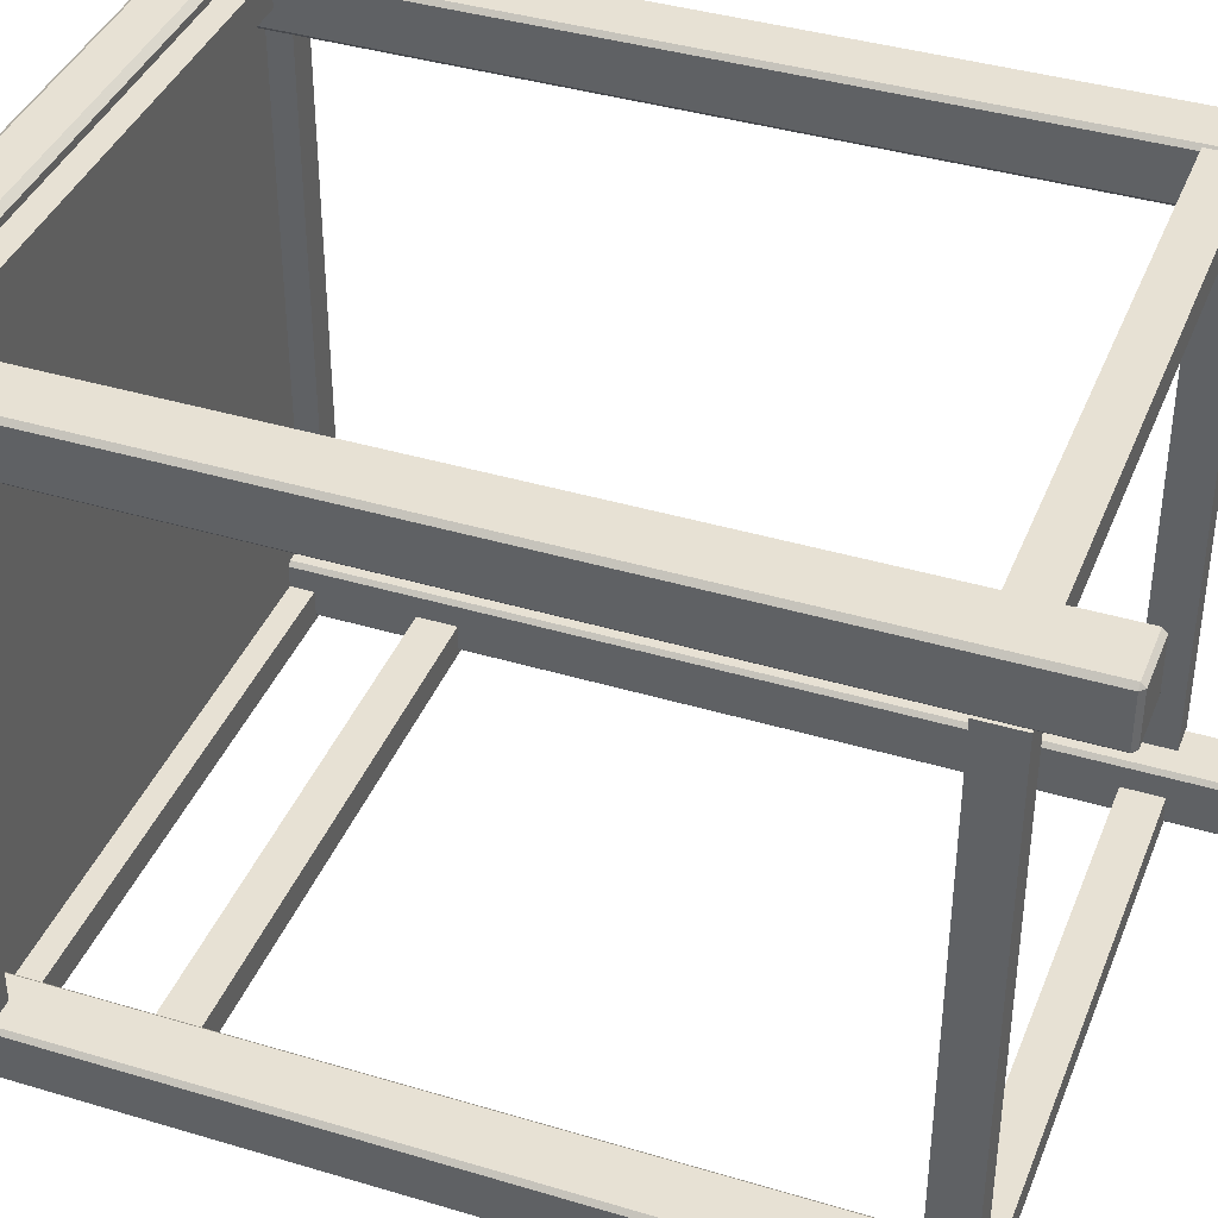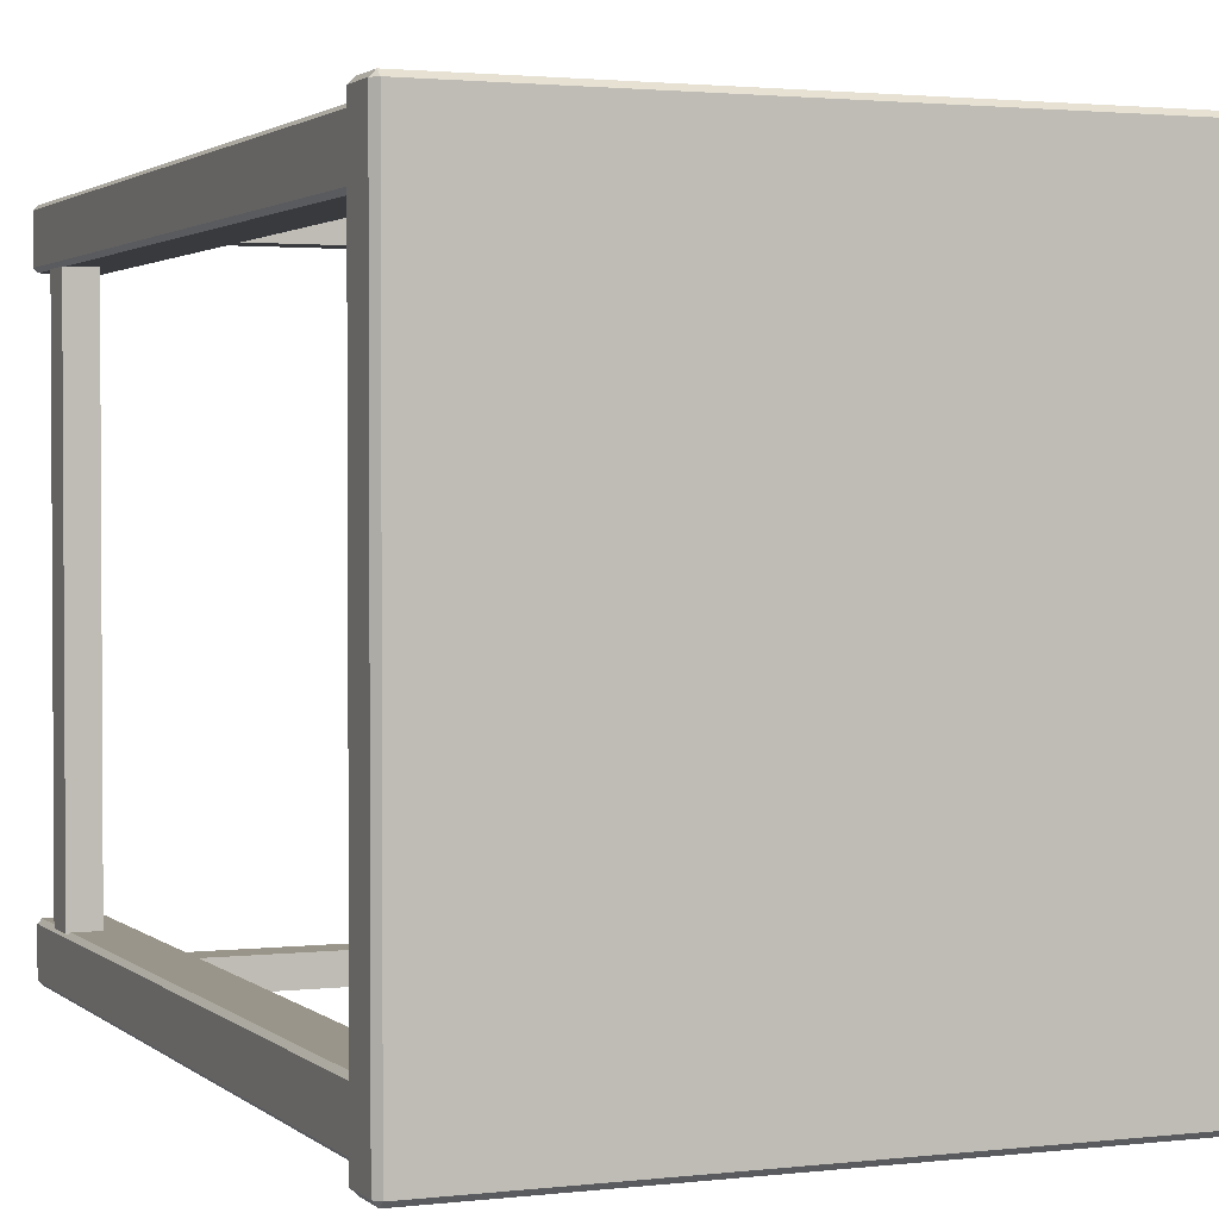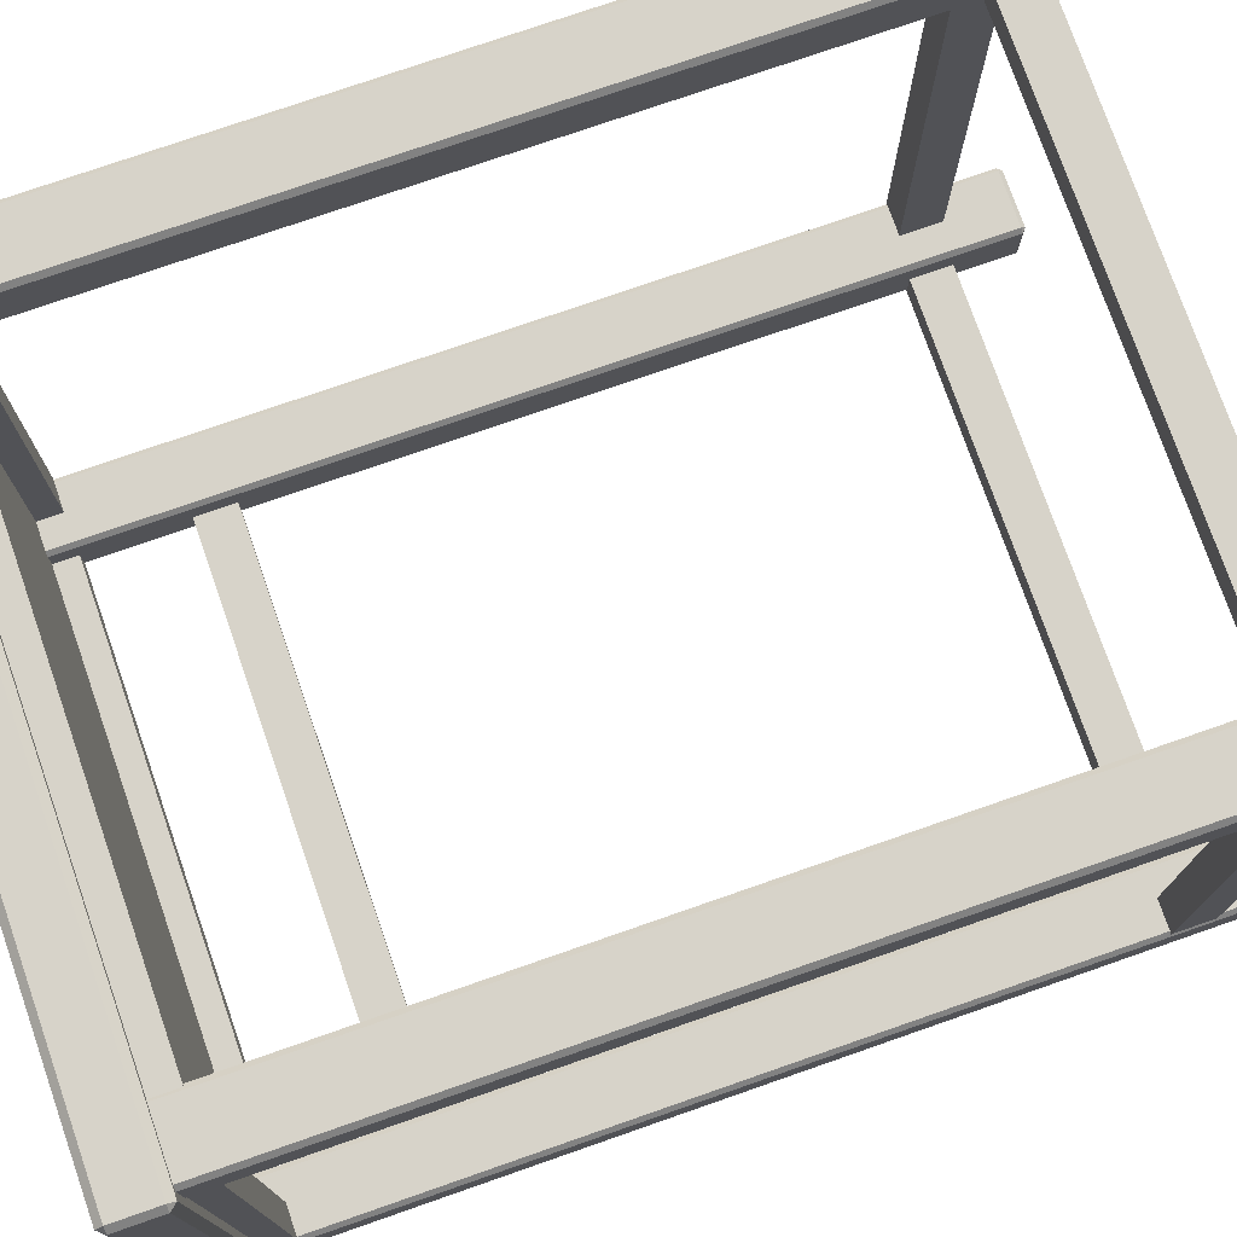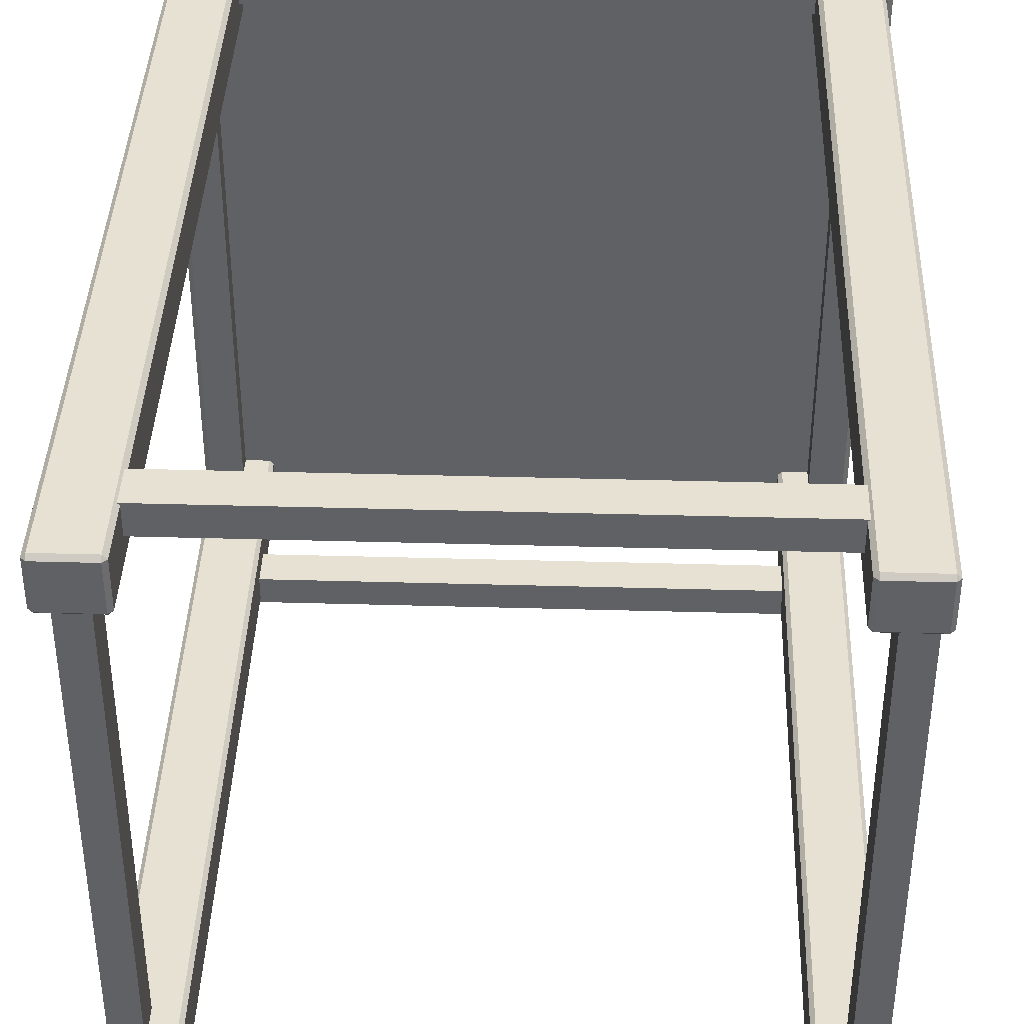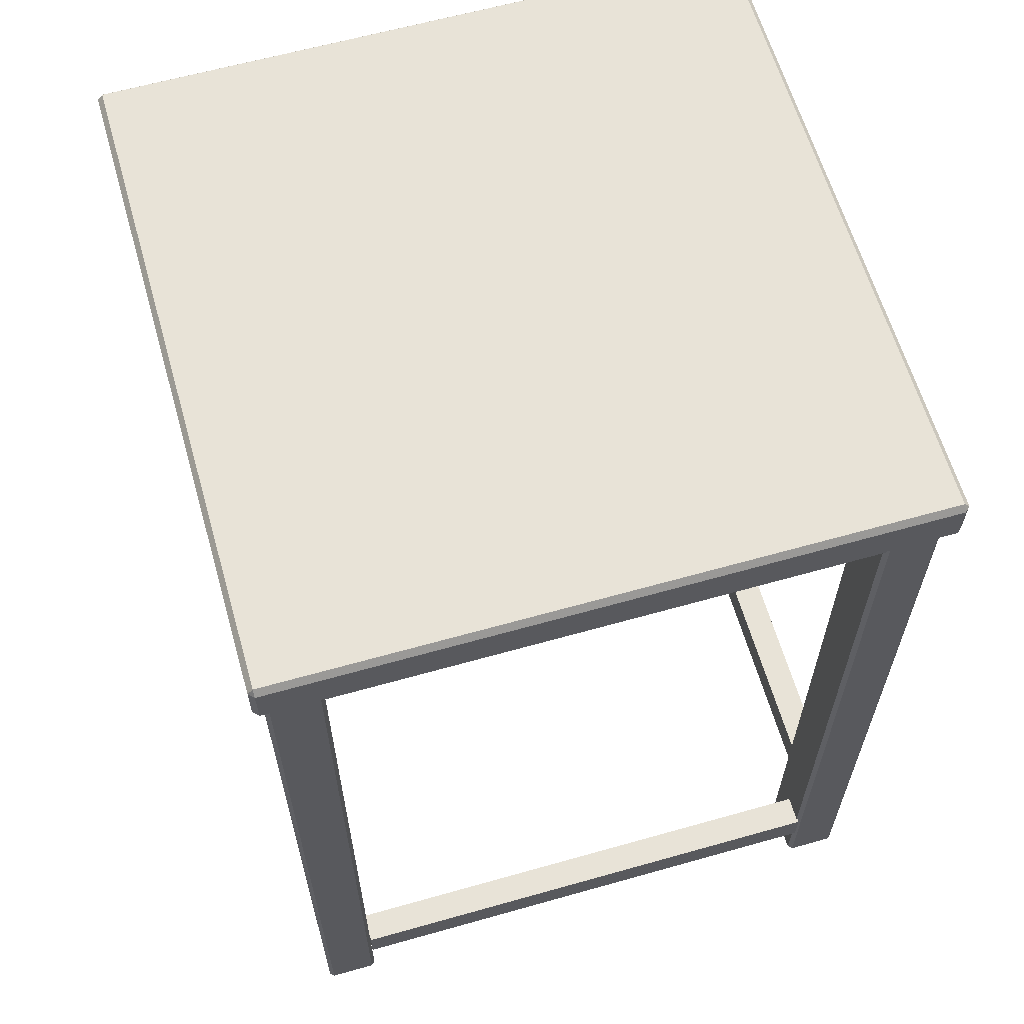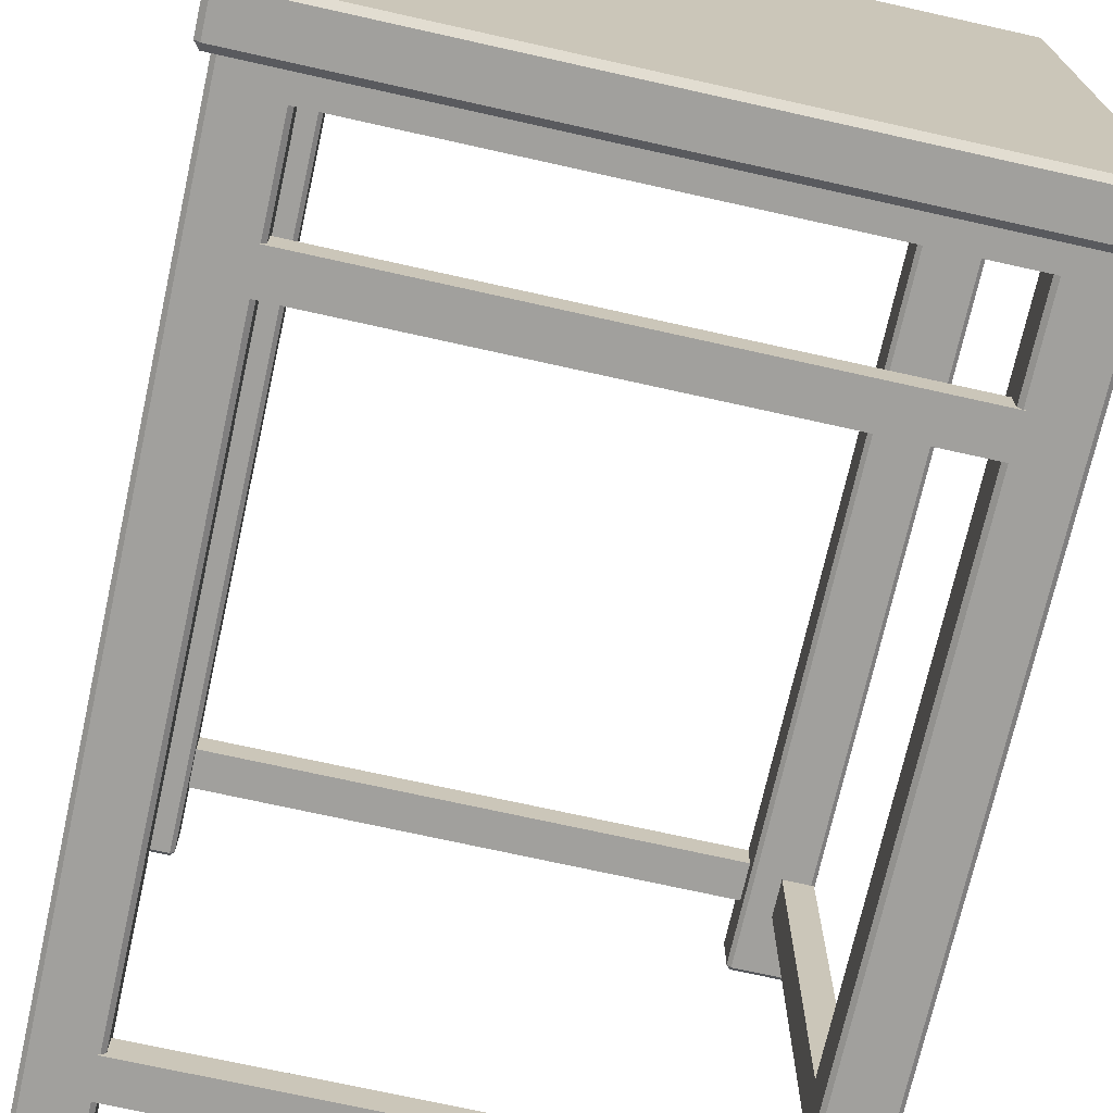
<metadata>
{"format":"obj","ext":"obj","renderer":"f3d","projection":"perspective","resolution":1024,"background":"white","views":[{"elev":39.4,"azim":110.5,"up":"+Y"},{"elev":2.0,"azim":-22.7,"up":"+Y"},{"elev":76.1,"azim":70.8,"up":"+Y"},{"elev":39.4,"azim":-178.0,"up":"+Y"},{"elev":62.3,"azim":-106.0,"up":"+Z"},{"elev":-71.7,"azim":-12.6,"up":"+Y"}]}
</metadata>
<code>
o SideTable_209_2
v -0.1779 0.1752 0.162
v 0.1739 0.1752 0.162
v 0.1739 0.1752 0.1831
v -0.1779 0.1752 0.1831
v -0.1807 -0.1737 0.162
v -0.1807 0.1724 0.162
v -0.1807 0.1724 0.1831
v -0.1807 -0.1737 0.1831
v -0.1779 -0.1737 0.1865
v -0.1779 0.1724 0.1865
v 0.1739 0.1724 0.1865
v 0.1739 -0.1737 0.1865
v 0.1767 0.1724 0.162
v 0.1767 -0.1737 0.162
v 0.1767 -0.1737 0.1831
v 0.1767 0.1724 0.1831
v 0.1739 -0.1765 0.162
v -0.1779 -0.1765 0.162
v -0.1779 -0.1765 0.1831
v 0.1739 -0.1765 0.1831
v 0.1739 0.1724 0.1586
v 0.1739 -0.1737 0.1586
v -0.1779 0.1724 0.1586
v -0.1779 -0.1737 0.1586
v -0.1721 -0.1413 -0.2898
v -0.144 -0.1413 -0.2898
v -0.144 -0.1413 0.1587
v -0.1721 -0.1413 0.1587
v -0.1743 -0.1684 -0.2898
v -0.1743 -0.1435 -0.2898
v -0.1743 -0.1435 0.1587
v -0.1743 -0.1684 0.1587
v -0.144 0.1426 -0.292
v -0.144 0.1675 -0.292
v -0.1721 0.1675 -0.292
v -0.1721 0.1426 -0.292
v -0.1721 -0.1684 0.1609
v -0.1721 -0.1435 0.1609
v -0.144 -0.1435 0.1609
v -0.144 -0.1684 0.1609
v -0.1418 -0.1435 -0.2898
v -0.1418 -0.1684 -0.2898
v -0.1418 -0.1684 0.1587
v -0.1418 -0.1435 0.1587
v -0.144 -0.1706 -0.2898
v -0.1721 -0.1706 -0.2898
v -0.1721 -0.1706 0.1587
v -0.144 -0.1706 0.1587
v -0.158 0.1402 0.146
v -0.158 -0.1419 0.146
v -0.158 -0.1419 0.1662
v -0.158 0.1402 0.1662
v -0.1742 -0.1419 0.146
v -0.1742 -0.1419 0.1662
v -0.1742 0.1402 0.146
v -0.1742 0.1402 0.1662
v -0.1721 0.1697 -0.2898
v -0.144 0.1697 -0.2898
v -0.144 0.1697 0.1587
v -0.1721 0.1697 0.1587
v -0.1743 0.1426 -0.2898
v -0.1743 0.1675 -0.2898
v -0.1743 0.1675 0.1587
v -0.1743 0.1426 0.1587
v 0.1379 -0.1435 -0.2898
v 0.1379 -0.1435 0.1587
v 0.1379 -0.1684 0.1587
v 0.1379 -0.1684 -0.2898
v -0.1721 0.1426 0.1609
v -0.1721 0.1675 0.1609
v -0.144 0.1675 0.1609
v -0.144 0.1426 0.1609
v -0.1418 0.1675 -0.2898
v -0.1418 0.1426 -0.2898
v -0.1418 0.1426 0.1587
v -0.1418 0.1675 0.1587
v -0.144 0.1404 -0.2898
v -0.1721 0.1404 -0.2898
v -0.1721 0.1404 0.1587
v -0.144 0.1404 0.1587
v 0.1682 -0.1413 -0.2898
v 0.1682 -0.1413 0.1587
v 0.1401 -0.1413 0.1587
v 0.1401 -0.1413 -0.2898
v 0.1704 -0.1684 -0.2898
v 0.1704 -0.1684 0.1587
v 0.1704 -0.1435 0.1587
v 0.1704 -0.1435 -0.2898
v 0.1379 0.1675 -0.2898
v 0.1379 0.1675 0.1587
v 0.1379 0.1426 0.1587
v 0.1379 0.1426 -0.2898
v 0.1401 -0.1684 -0.292
v 0.1682 -0.1684 -0.292
v 0.1682 -0.1435 -0.292
v 0.1401 -0.1435 -0.292
v 0.1682 -0.1684 0.1609
v 0.1401 -0.1684 0.1609
v 0.1401 -0.1435 0.1609
v 0.1682 -0.1435 0.1609
v 0.1401 -0.1706 -0.2898
v 0.1401 -0.1706 0.1587
v 0.1682 -0.1706 0.1587
v 0.1682 -0.1706 -0.2898
v 0.1534 0.1402 0.146
v 0.1534 0.1402 0.1662
v 0.1534 -0.1419 0.1662
v 0.1534 -0.1419 0.146
v 0.1696 -0.1419 0.1662
v 0.1696 -0.1419 0.146
v 0.1696 0.1402 0.1662
v 0.1696 0.1402 0.146
v 0.1682 0.1697 -0.2898
v 0.1682 0.1697 0.1587
v 0.1401 0.1697 0.1587
v 0.1401 0.1697 -0.2898
v 0.1704 0.1426 -0.2898
v 0.1704 0.1426 0.1587
v 0.1704 0.1675 0.1587
v 0.1704 0.1675 -0.2898
v 0.1401 0.1426 -0.292
v 0.1682 0.1426 -0.292
v 0.1682 0.1675 -0.292
v 0.1401 0.1675 -0.292
v 0.1682 0.1426 0.1609
v 0.1401 0.1426 0.1609
v 0.1401 0.1675 0.1609
v 0.1682 0.1675 0.1609
v 0.1401 0.1404 -0.2898
v 0.1401 0.1404 0.1587
v 0.1682 0.1404 0.1587
v 0.1682 0.1404 -0.2898
v 0.1411 0.1524 0.146
v -0.145 0.1524 0.146
v -0.145 0.1524 0.1662
v 0.1411 0.1524 0.1662
v -0.145 0.1686 0.146
v -0.145 0.1686 0.1662
v 0.1411 0.1686 0.146
v 0.1411 0.1686 0.1662
v 0.1411 -0.1552 0.146
v 0.1411 -0.1552 0.1662
v -0.145 -0.1552 0.1662
v -0.145 -0.1552 0.146
v -0.145 -0.1714 0.1662
v -0.145 -0.1714 0.146
v 0.1411 -0.1714 0.1662
v 0.1411 -0.1714 0.146
v -0.144 -0.1435 -0.292
v -0.144 -0.1684 -0.292
v -0.1721 -0.1435 -0.292
v -0.1721 -0.1684 -0.292
v -0.158 0.1402 -0.2586
v -0.158 -0.1419 -0.2586
v -0.158 -0.1419 -0.2379
v -0.158 0.1402 -0.2379
v -0.1742 -0.1419 -0.2586
v -0.1742 -0.1419 -0.2379
v -0.1742 0.1402 -0.2586
v -0.1742 0.1402 -0.2379
v 0.1534 0.1402 -0.2586
v 0.1534 0.1402 -0.2379
v 0.1534 -0.1419 -0.2379
v 0.1534 -0.1419 -0.2586
v 0.1696 -0.1419 -0.2379
v 0.1696 -0.1419 -0.2586
v 0.1696 0.1402 -0.2379
v 0.1696 0.1402 -0.2586
v 0.1411 0.1524 -0.2586
v -0.145 0.1524 -0.2586
v -0.145 0.1524 -0.2379
v 0.1411 0.1524 -0.2379
v -0.145 0.1686 -0.2586
v -0.145 0.1686 -0.2379
v 0.1411 0.1686 -0.2586
v 0.1411 0.1686 -0.2379
v 0.1411 -0.1552 -0.2586
v 0.1411 -0.1552 -0.2379
v -0.145 -0.1552 -0.2379
v -0.145 -0.1552 -0.2586
v -0.145 -0.1714 -0.2379
v -0.145 -0.1714 -0.2586
v 0.1411 -0.1714 -0.2379
v 0.1411 -0.1714 -0.2586
v 0.1411 -0.1552 0.07387
v 0.1411 -0.1552 0.09457
v -0.145 -0.1552 0.09457
v -0.145 -0.1552 0.07387
v -0.145 -0.1714 0.09457
v -0.145 -0.1714 0.07387
v 0.1411 -0.1714 0.09457
v 0.1411 -0.1714 0.07387
f 1 3 2
f 1 4 3
f 5 7 6
f 5 8 7
f 9 11 10
f 9 12 11
f 13 15 14
f 13 16 15
f 17 19 18
f 17 20 19
f 21 2 13
f 3 11 16
f 22 14 17
f 12 20 15
f 23 6 1
f 10 4 7
f 24 18 5
f 9 8 19
f 22 13 14
f 22 21 13
f 2 16 13
f 2 3 16
f 11 15 16
f 11 12 15
f 20 14 15
f 20 17 14
f 24 17 18
f 24 22 17
f 12 19 20
f 12 9 19
f 8 18 19
f 8 5 18
f 23 5 6
f 23 24 5
f 9 7 8
f 9 10 7
f 4 6 7
f 4 1 6
f 21 1 2
f 21 23 1
f 10 3 4
f 10 11 3
f 22 23 21
f 22 24 23
f 25 27 26
f 25 28 27
f 29 31 30
f 29 32 31
f 33 35 34
f 33 36 35
f 37 39 38
f 37 40 39
f 41 43 42
f 41 44 43
f 45 47 46
f 45 48 47
f 49 51 50
f 49 52 51
f 50 54 53
f 50 51 54
f 53 56 55
f 53 54 56
f 55 52 49
f 55 56 52
f 50 55 49
f 50 53 55
f 54 52 56
f 54 51 52
f 57 59 58
f 57 60 59
f 61 63 62
f 61 64 63
f 65 67 66
f 65 68 67
f 69 71 70
f 69 72 71
f 73 75 74
f 73 76 75
f 77 79 78
f 77 80 79
f 81 83 82
f 81 84 83
f 85 87 86
f 85 88 87
f 89 91 90
f 89 92 91
f 93 95 94
f 93 96 95
f 97 99 98
f 97 100 99
f 101 103 102
f 101 104 103
f 105 107 106
f 105 108 107
f 108 109 107
f 108 110 109
f 110 111 109
f 110 112 111
f 112 106 111
f 112 105 106
f 108 112 110
f 108 105 112
f 109 106 107
f 109 111 106
f 113 115 114
f 113 116 115
f 117 119 118
f 117 120 119
f 121 123 122
f 121 124 123
f 125 127 126
f 125 128 127
f 129 131 130
f 129 132 131
f 133 135 134
f 133 136 135
f 134 138 137
f 134 135 138
f 137 140 139
f 137 138 140
f 139 136 133
f 139 140 136
f 134 139 133
f 134 137 139
f 138 136 140
f 138 135 136
f 141 143 142
f 141 144 143
f 144 145 143
f 144 146 145
f 146 147 145
f 146 148 147
f 148 142 147
f 148 141 142
f 144 148 146
f 144 141 148
f 145 142 143
f 145 147 142
f 149 26 41
f 27 39 44
f 150 42 45
f 40 48 43
f 151 30 25
f 38 28 31
f 152 46 29
f 37 32 47
f 34 58 73
f 59 71 76
f 33 74 77
f 72 80 75
f 35 62 57
f 70 60 63
f 36 78 61
f 69 64 79
f 96 65 84
f 83 66 99
f 93 101 68
f 98 67 102
f 95 81 88
f 100 87 82
f 94 85 104
f 97 103 86
f 124 89 116
f 115 90 127
f 121 129 92
f 126 91 130
f 123 113 120
f 128 119 114
f 122 117 132
f 125 131 118
f 150 41 42
f 150 149 41
f 26 44 41
f 26 27 44
f 39 43 44
f 39 40 43
f 48 42 43
f 48 45 42
f 152 45 46
f 152 150 45
f 40 47 48
f 40 37 47
f 32 46 47
f 32 29 46
f 151 29 30
f 151 152 29
f 37 31 32
f 37 38 31
f 28 30 31
f 28 25 30
f 149 25 26
f 149 151 25
f 38 27 28
f 38 39 27
f 33 73 74
f 33 34 73
f 58 76 73
f 58 59 76
f 71 75 76
f 71 72 75
f 80 74 75
f 80 77 74
f 36 77 78
f 36 33 77
f 72 79 80
f 72 69 79
f 64 78 79
f 64 61 78
f 35 61 62
f 35 36 61
f 69 63 64
f 69 70 63
f 60 62 63
f 60 57 62
f 34 57 58
f 34 35 57
f 70 59 60
f 70 71 59
f 68 96 93
f 68 65 96
f 65 83 84
f 65 66 83
f 66 98 99
f 66 67 98
f 67 101 102
f 67 68 101
f 104 93 94
f 104 101 93
f 102 97 98
f 102 103 97
f 103 85 86
f 103 104 85
f 88 94 95
f 88 85 94
f 86 100 97
f 86 87 100
f 87 81 82
f 87 88 81
f 84 95 96
f 84 81 95
f 82 99 100
f 82 83 99
f 92 124 121
f 92 89 124
f 89 115 116
f 89 90 115
f 90 126 127
f 90 91 126
f 91 129 130
f 91 92 129
f 132 121 122
f 132 129 121
f 130 125 126
f 130 131 125
f 131 117 118
f 131 132 117
f 120 122 123
f 120 117 122
f 118 128 125
f 118 119 128
f 119 113 114
f 119 120 113
f 116 123 124
f 116 113 123
f 114 127 128
f 114 115 127
f 150 151 149
f 150 152 151
f 153 155 154
f 153 156 155
f 154 158 157
f 154 155 158
f 157 160 159
f 157 158 160
f 159 156 153
f 159 160 156
f 154 159 153
f 154 157 159
f 158 156 160
f 158 155 156
f 161 163 162
f 161 164 163
f 164 165 163
f 164 166 165
f 166 167 165
f 166 168 167
f 168 162 167
f 168 161 162
f 164 168 166
f 164 161 168
f 165 162 163
f 165 167 162
f 169 171 170
f 169 172 171
f 170 174 173
f 170 171 174
f 173 176 175
f 173 174 176
f 175 172 169
f 175 176 172
f 170 175 169
f 170 173 175
f 174 172 176
f 174 171 172
f 177 179 178
f 177 180 179
f 180 181 179
f 180 182 181
f 182 183 181
f 182 184 183
f 184 178 183
f 184 177 178
f 180 184 182
f 180 177 184
f 181 178 179
f 181 183 178
f 185 187 186
f 185 188 187
f 188 189 187
f 188 190 189
f 190 191 189
f 190 192 191
f 192 186 191
f 192 185 186
f 188 192 190
f 188 185 192
f 189 186 187
f 189 191 186

</code>
